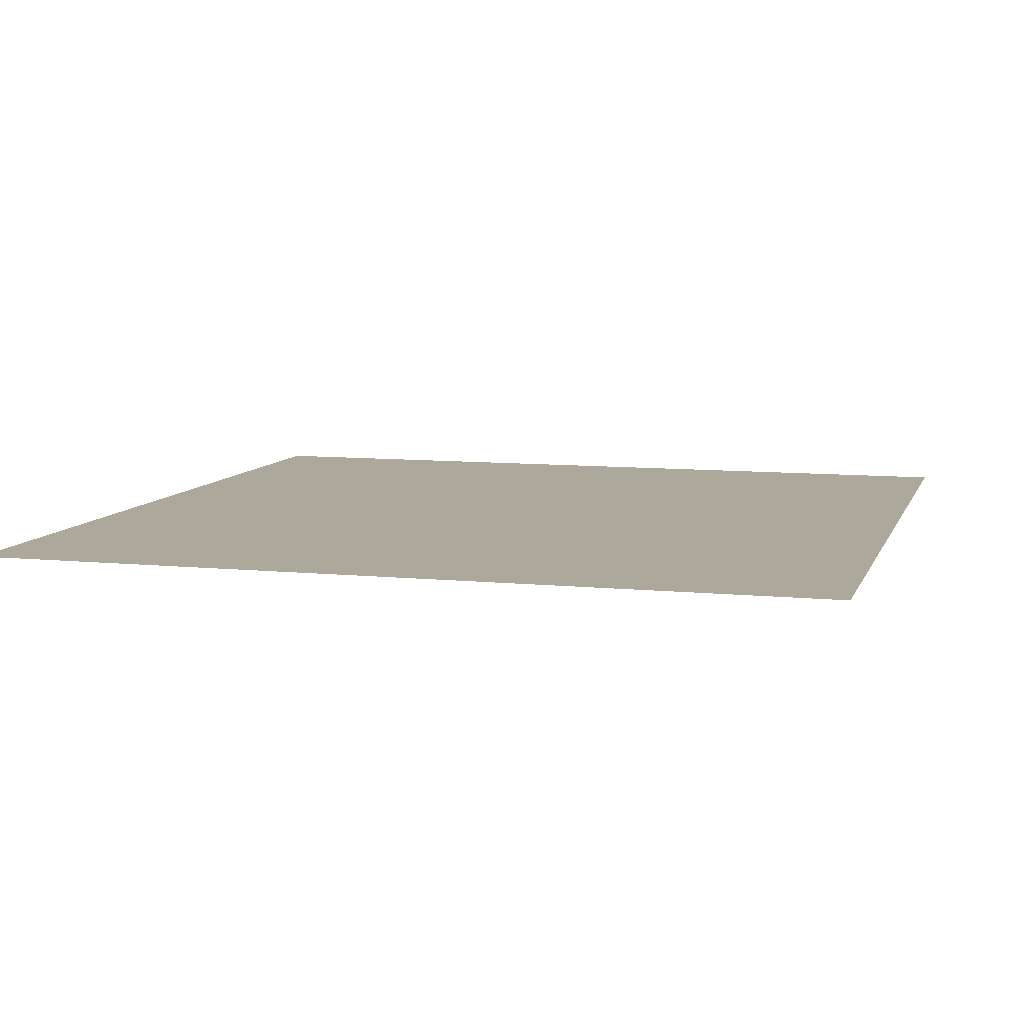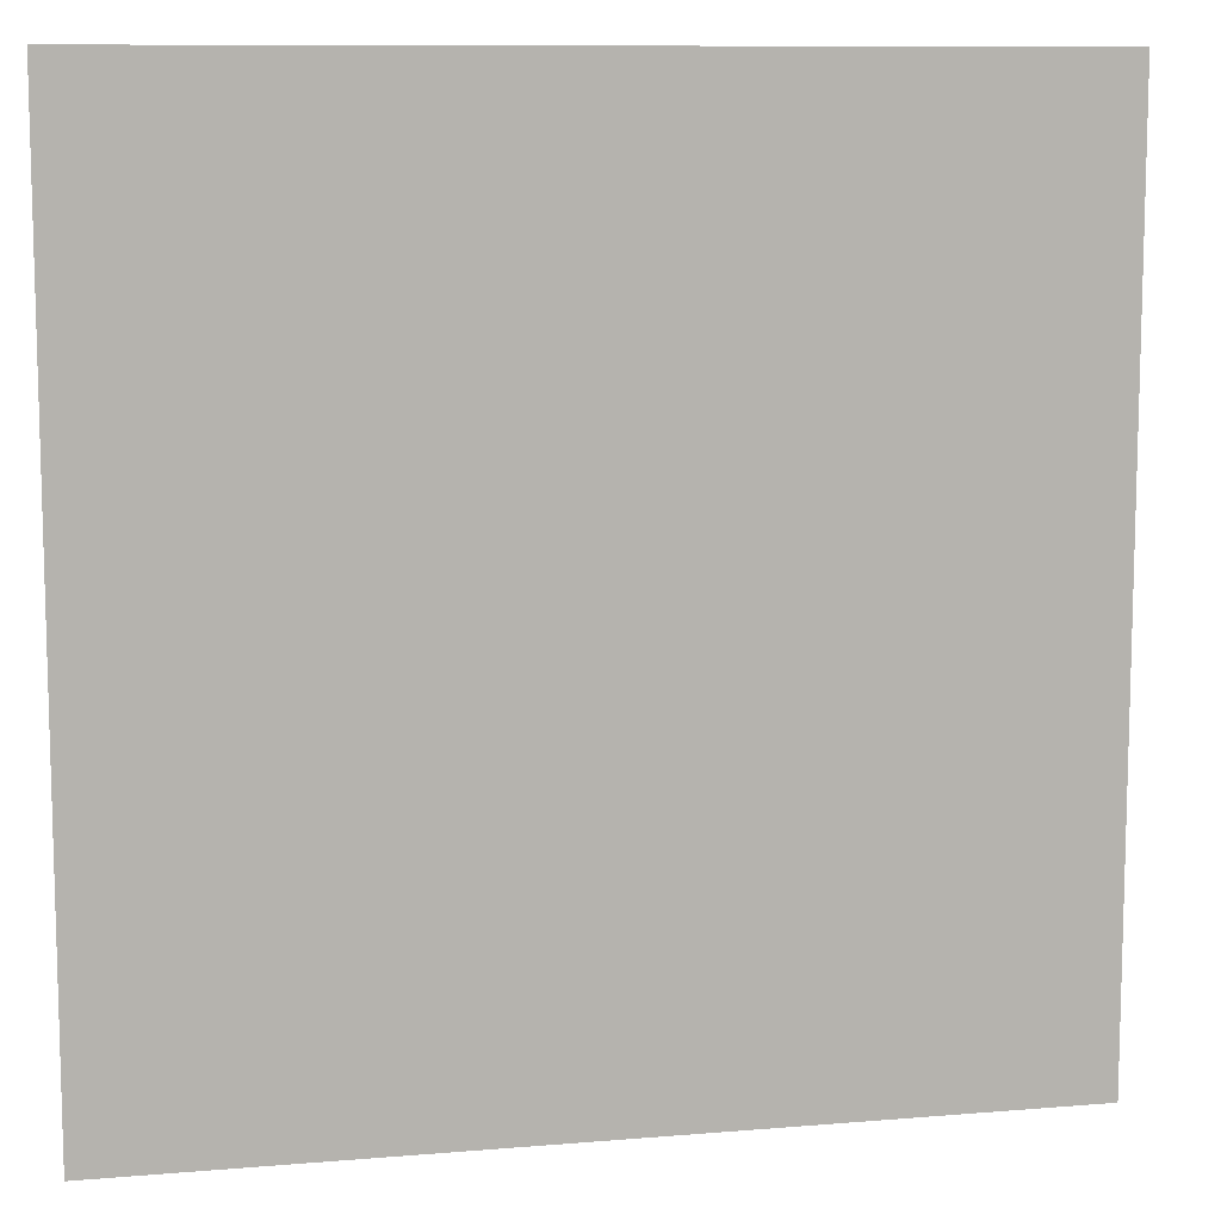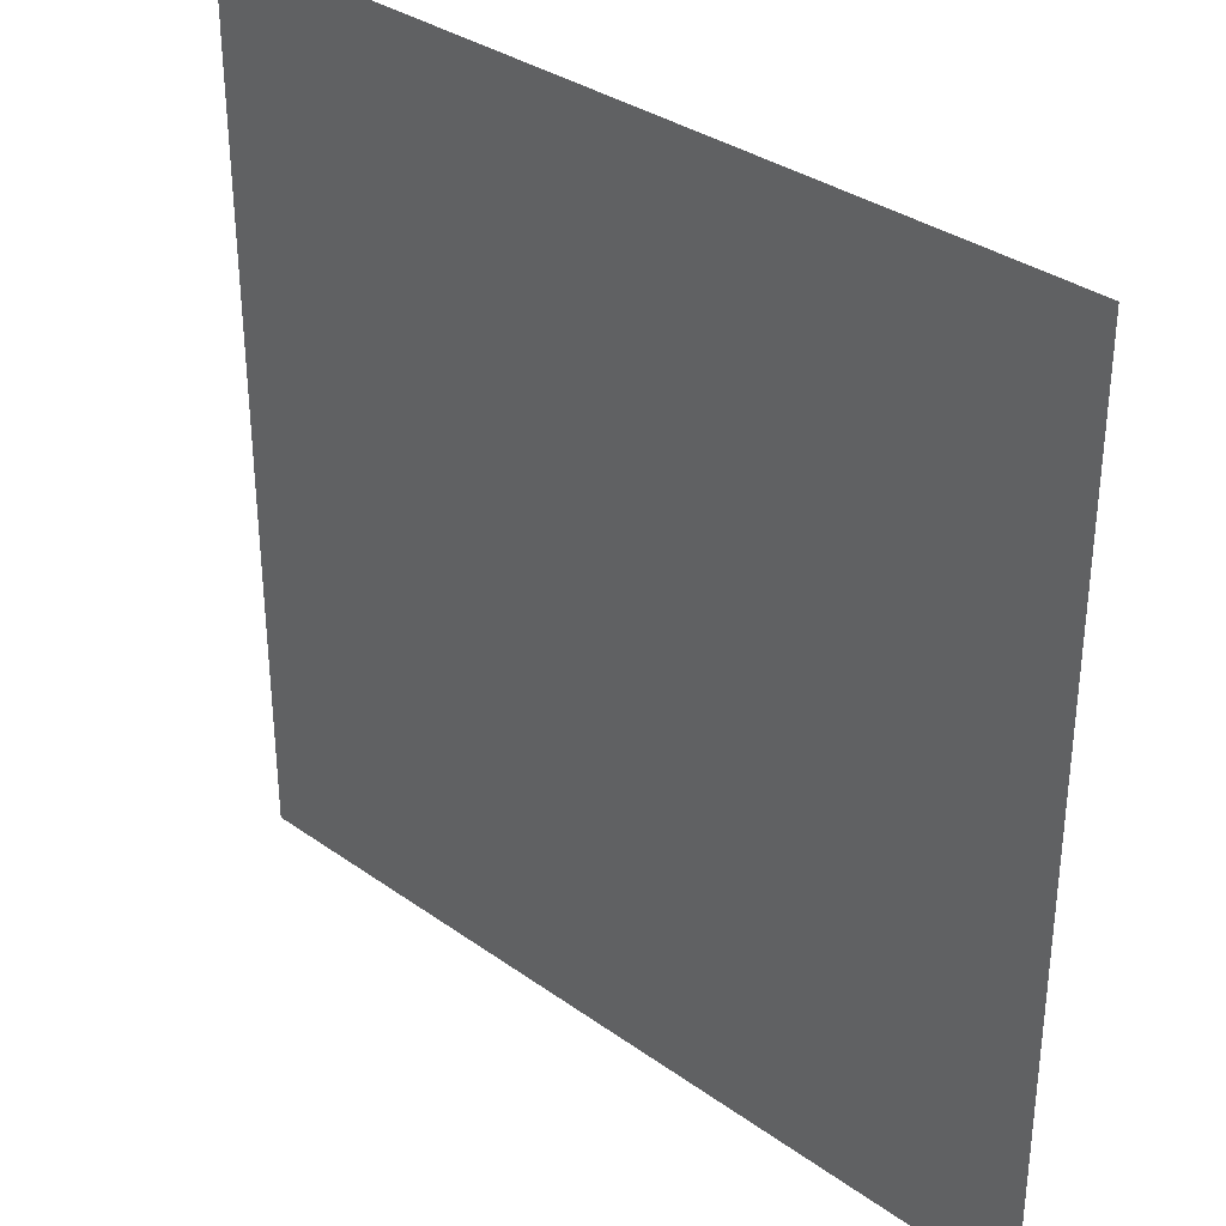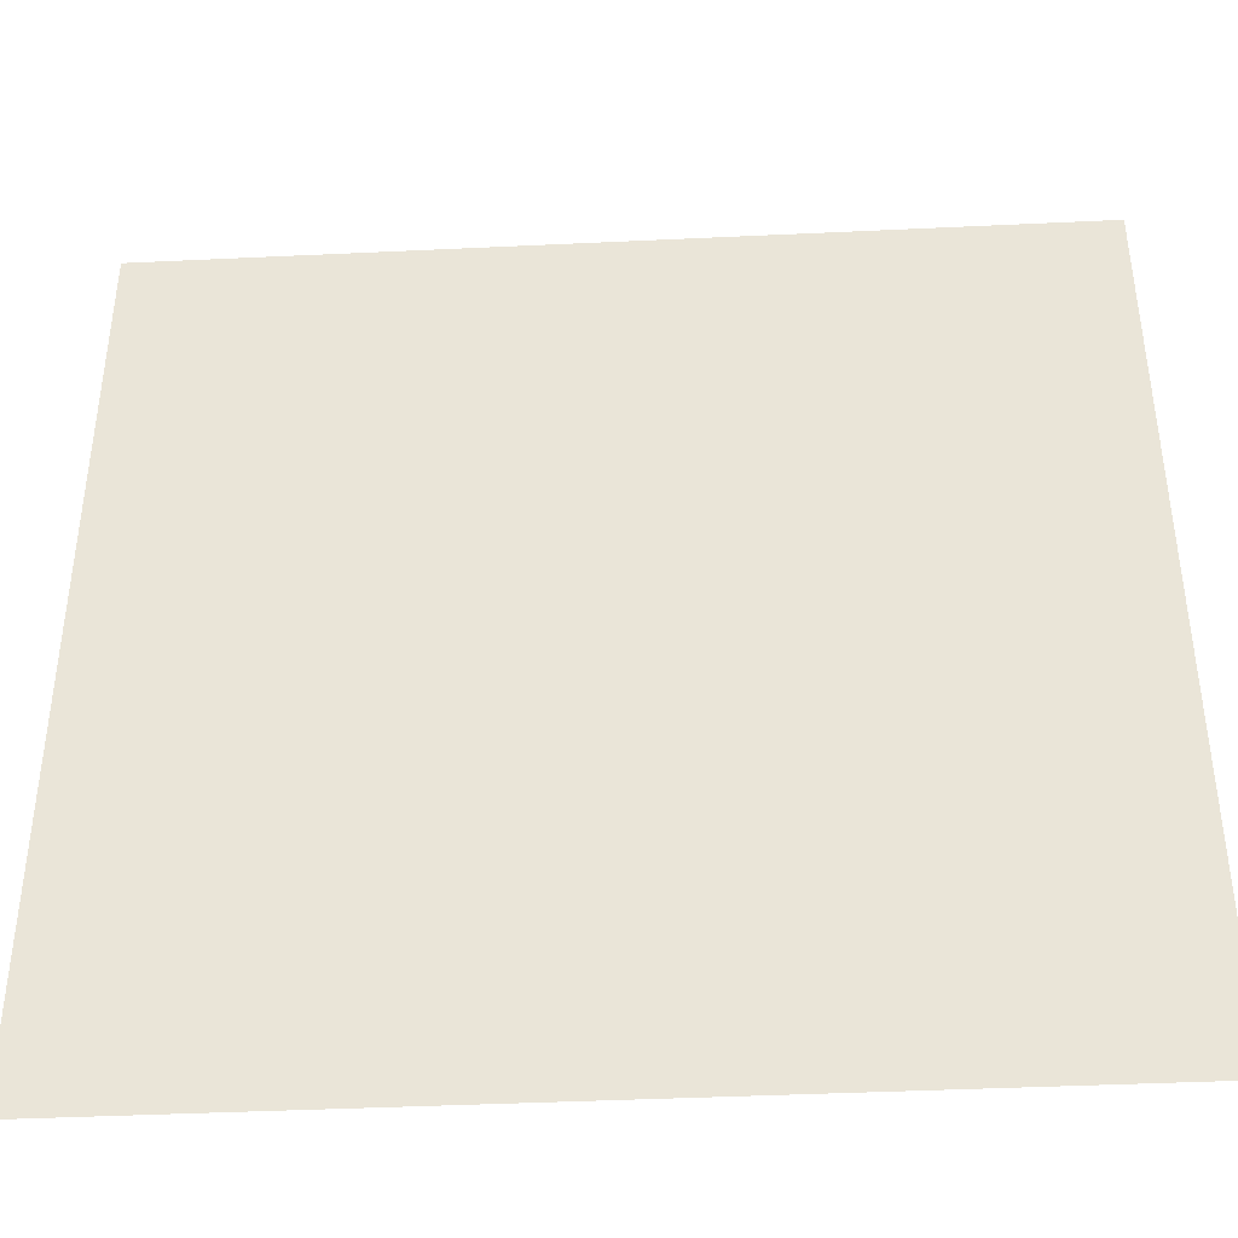
<metadata>
{"format":"obj","ext":"obj","renderer":"f3d","projection":"perspective","resolution":1024,"background":"white","views":[{"elev":8.5,"azim":-74.5,"up":"+Y"},{"elev":10.0,"azim":-12.2,"up":"+Z"},{"elev":33.9,"azim":44.0,"up":"+Z"},{"elev":-41.3,"azim":3.3,"up":"+Z"}]}
</metadata>
<code>
v -1 0 1
v 1 0 1
v -1 0 -1
v 1 0 -1
f 1 2 4 3

</code>
